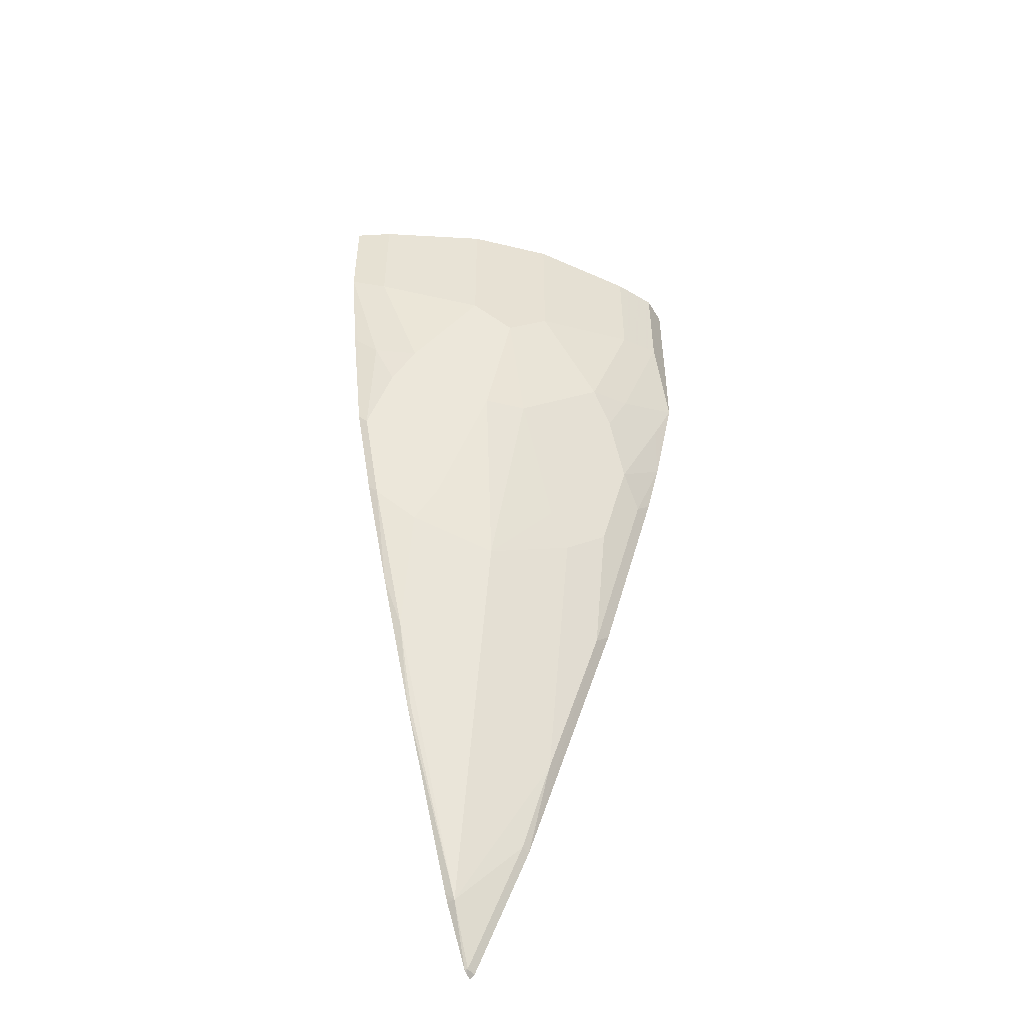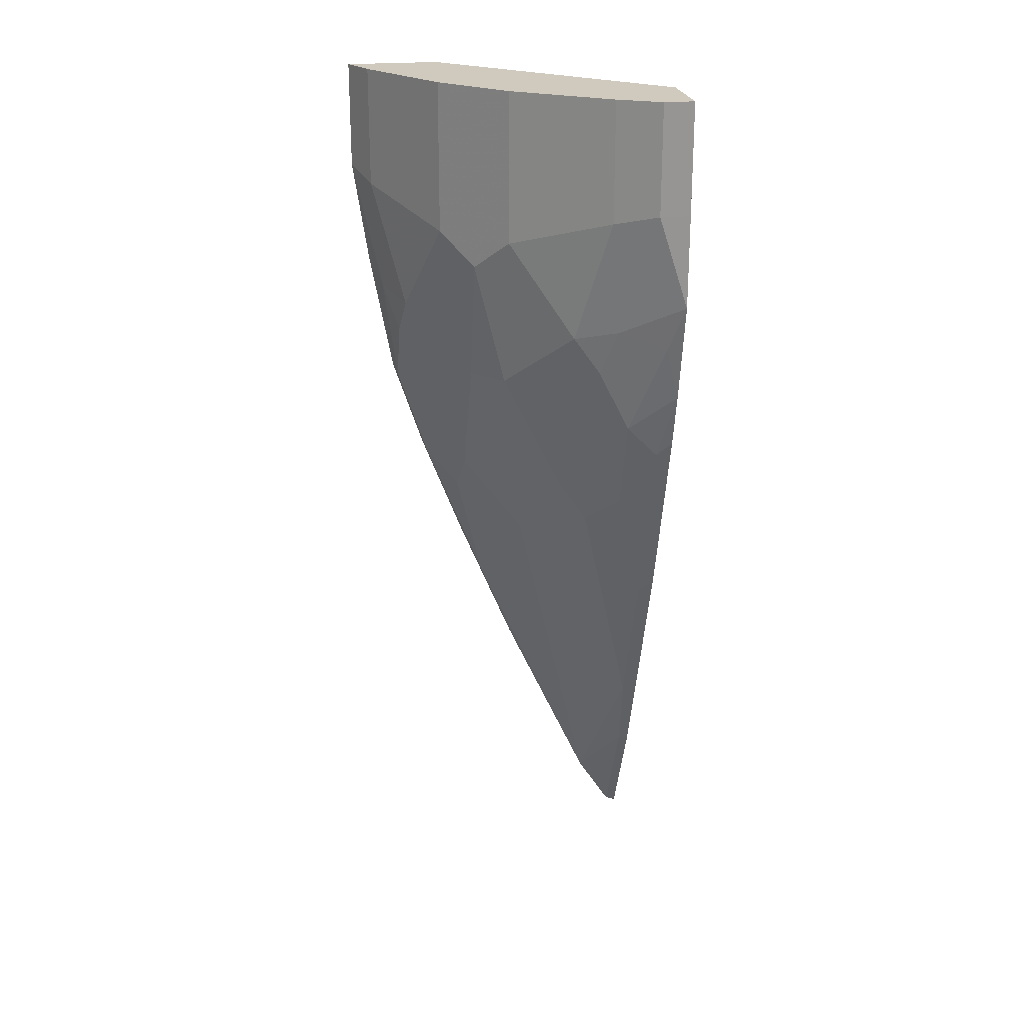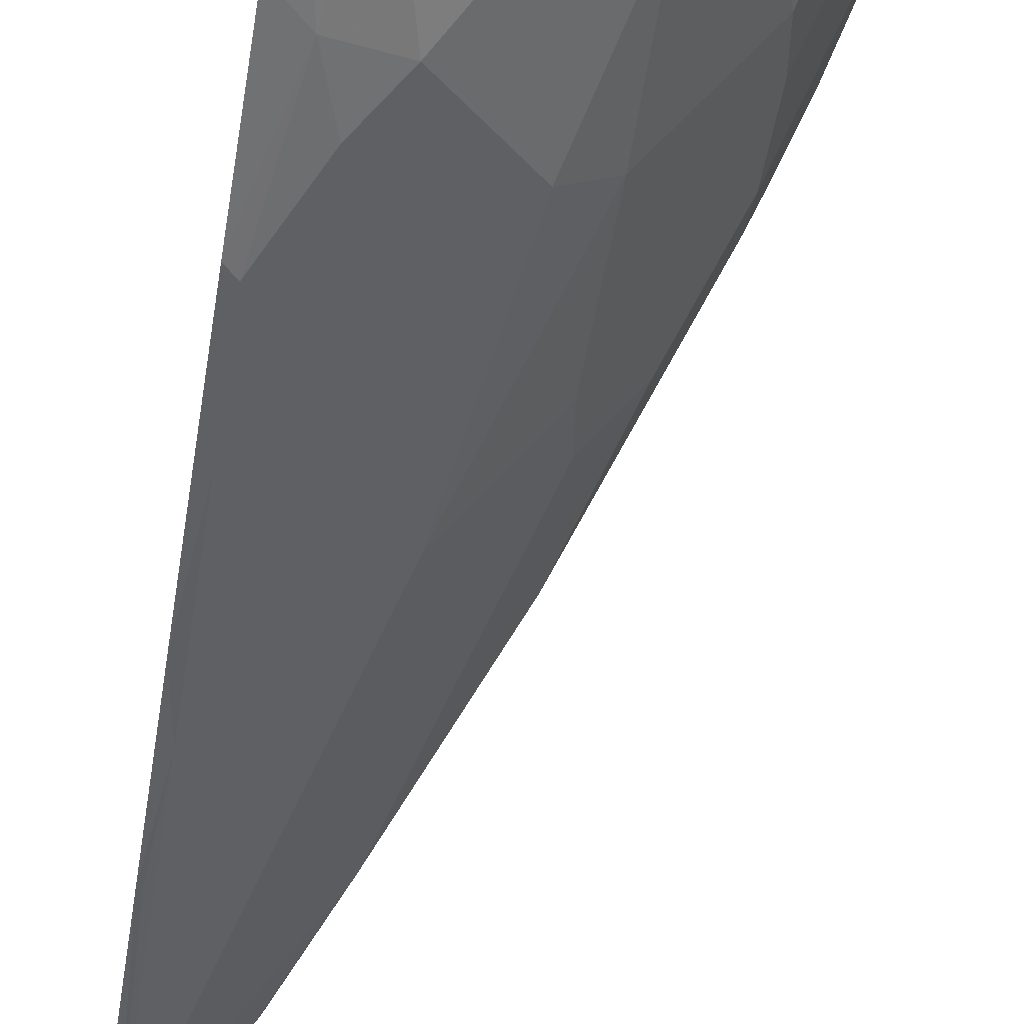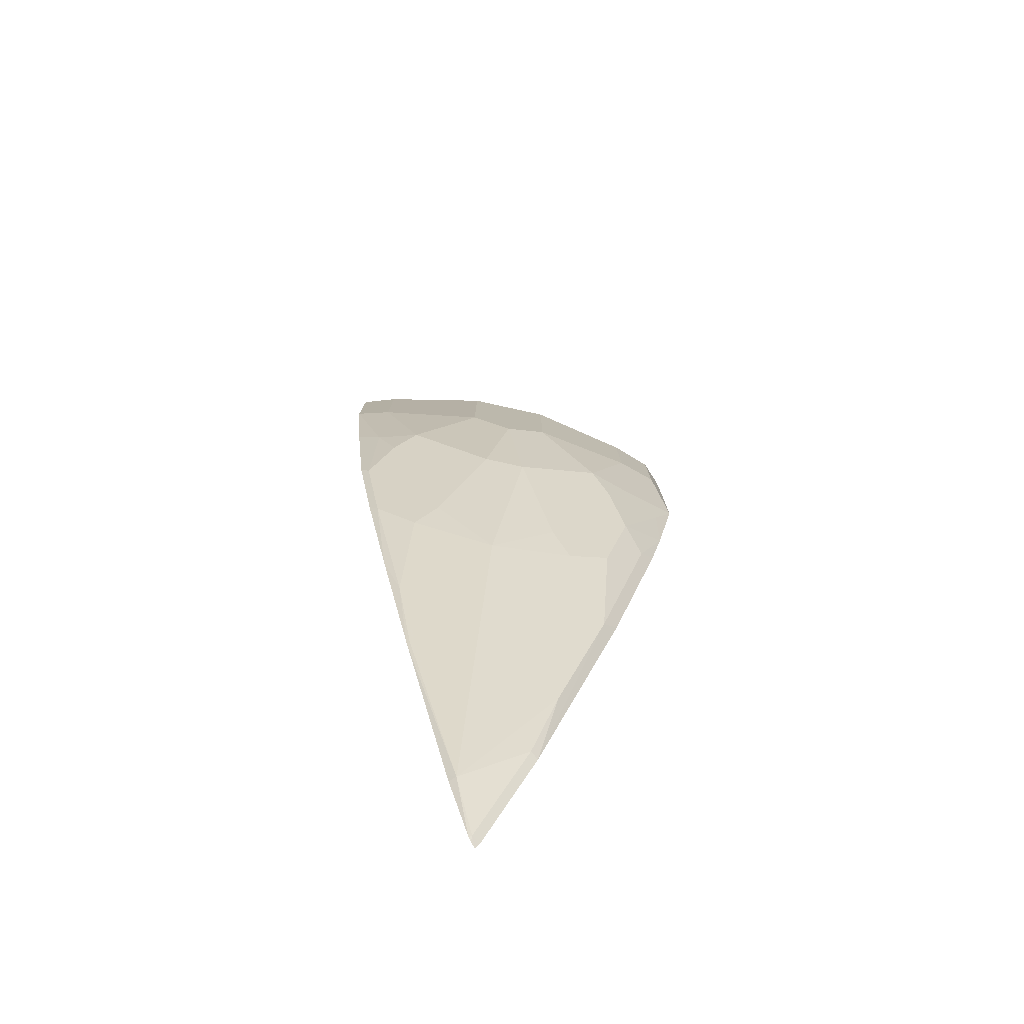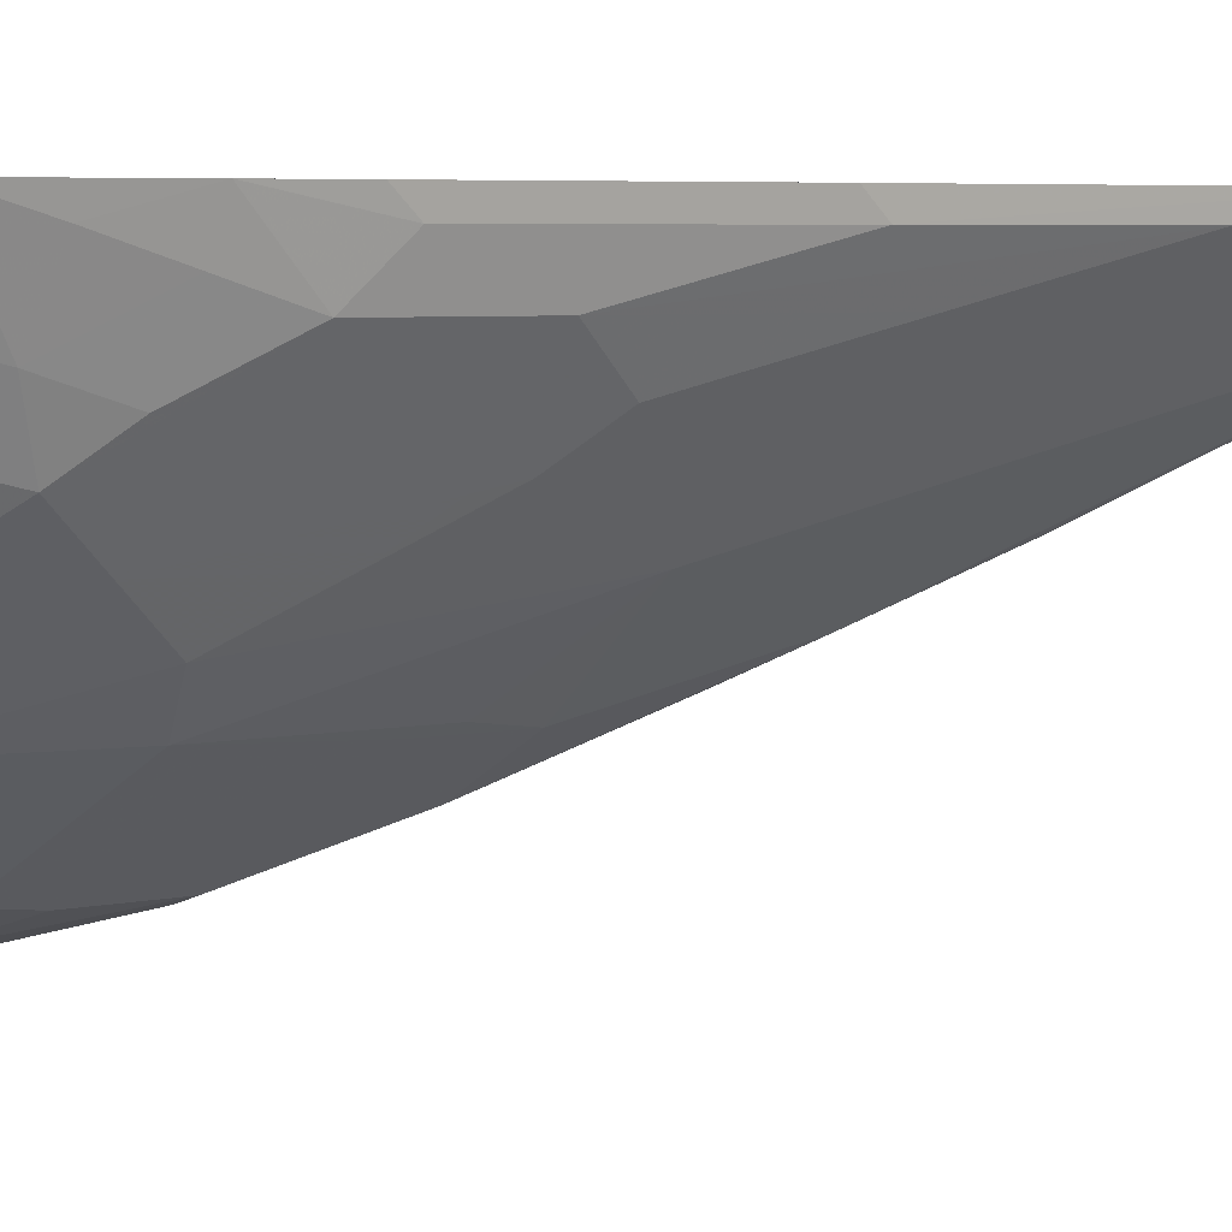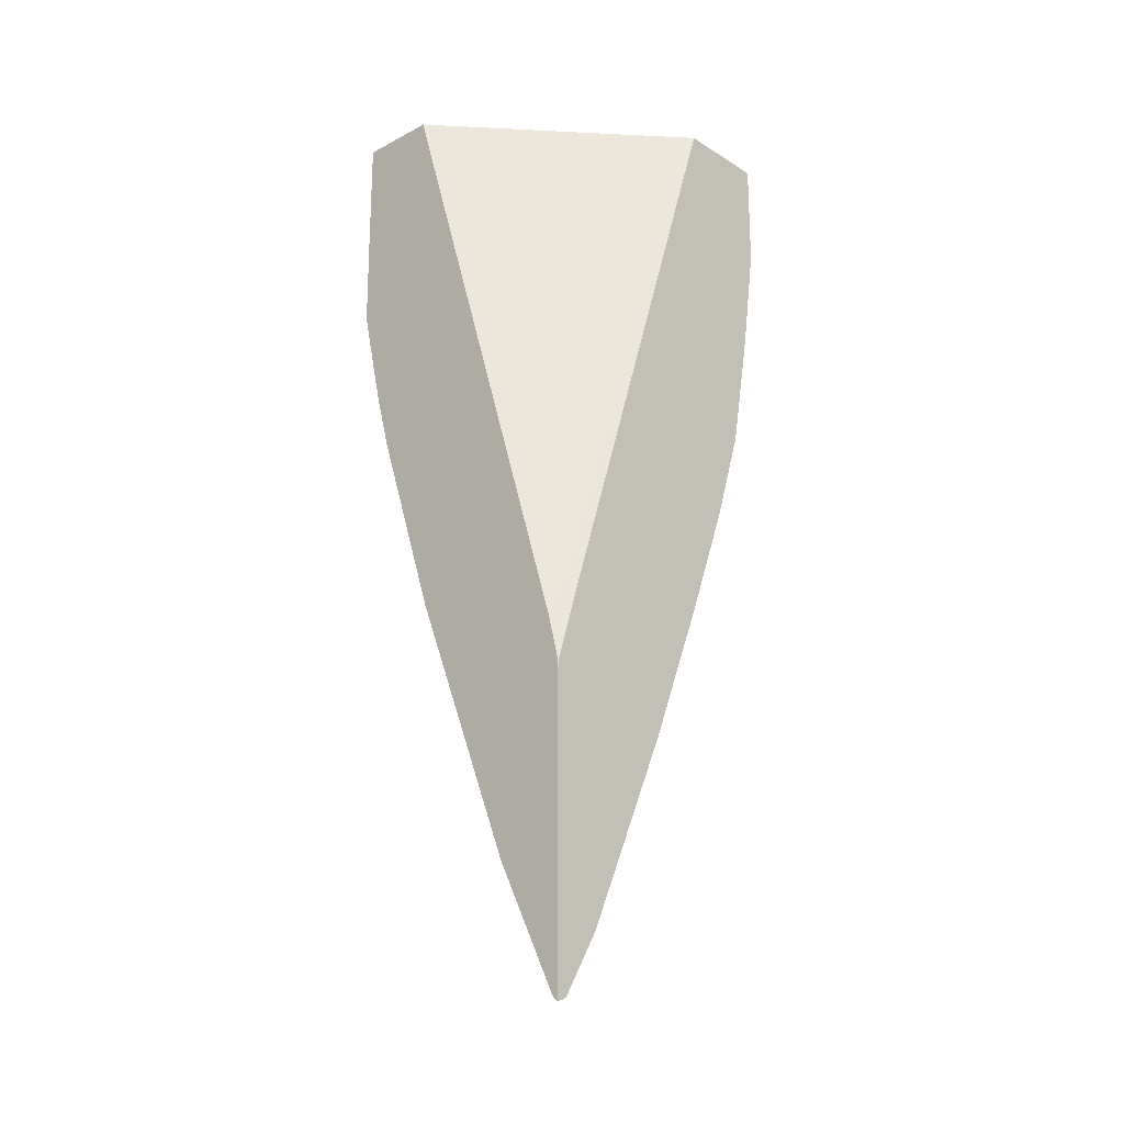
<metadata>
{"format":"obj","ext":"obj","renderer":"f3d","projection":"perspective","resolution":1024,"background":"white","views":[{"elev":-49.4,"azim":-149.9,"up":"+Y"},{"elev":22.9,"azim":-99.1,"up":"+Y"},{"elev":-68.0,"azim":171.0,"up":"+Z"},{"elev":-78.4,"azim":-147.4,"up":"+Y"},{"elev":3.9,"azim":-106.3,"up":"+Z"},{"elev":-21.4,"azim":42.6,"up":"+Y"}]}
</metadata>
<code>
v -0.4594 0.239 -0.2229
v -0.261 0.239 -0.4403
v -0.5391 0.239 -0.2229
v -0.2726 -0.3676 -0.2229
v -0.2696 -0.3329 -0.2379
v -0.261 0.239 -0.5355
v -0.261 -0.3415 -0.2464
v -0.5391 0.239 -0.2537
v -0.5391 0.1268 -0.2229
v -0.2692 -0.3813 -0.2229
v -0.2662 -0.393 -0.2229
v -0.2634 -0.4044 -0.2229
v -0.2612 -0.4131 -0.2229
v -0.296 0.239 -0.518
v -0.261 0.1304 -0.5355
v -0.261 -0.4135 -0.2233
v -0.518 0.239 -0.296
v -0.5391 0.1268 -0.2537
v -0.5387 0.03214 -0.2229
v -0.261 -0.4199 -0.2229
v -0.3911 0.239 -0.4545
v -0.296 0.1163 -0.518
v -0.261 0.0244 -0.5196
v -0.2643 0.02114 -0.518
v -0.2854 -3.05e-05 -0.5074
v -0.4546 0.239 -0.3911
v -0.518 0.1163 -0.296
v -0.4863 -0.01066 -0.3277
v -0.5074 -3.05e-05 -0.2854
v -0.5233 -0.01588 -0.2379
v -0.5149 -0.071 -0.2229
v -0.261 -0.7137 -0.2229
v -0.4228 0.239 -0.4228
v -0.3911 0.08455 -0.4545
v -0.3277 -0.01066 -0.4863
v -0.261 -0.1025 -0.4958
v -0.3013 -0.04759 -0.4915
v -0.2696 -0.111 -0.4915
v -0.4546 0.08455 -0.3911
v -0.4916 -0.04759 -0.3013
v -0.4228 0.05284 -0.4228
v -0.4546 -0.04237 -0.3594
v -0.4281 -0.1745 -0.333
v -0.4598 -0.2062 -0.2696
v -0.481 -0.1005 -0.2907
v -0.4916 -0.111 -0.2696
v -0.5074 -0.06344 -0.2537
v -0.4916 -0.1428 -0.2379
v -0.4991 -0.1278 -0.2229
v -0.2662 -0.7102 -0.2229
v -0.2643 -0.7082 -0.2326
v -0.261 -0.7115 -0.2293
v -0.3911 -0.07407 -0.4228
v -0.296 -0.07407 -0.4863
v -0.333 -0.1745 -0.4281
v -0.261 -0.1976 -0.4641
v -0.2696 -0.2062 -0.4598
v -0.4228 -0.07407 -0.3911
v -0.4228 -0.1375 -0.3594
v -0.4228 -0.2009 -0.3277
v -0.4281 -0.2378 -0.3013
v -0.3964 -0.3647 -0.2696
v -0.3647 -0.4915 -0.2379
v -0.4281 -0.3329 -0.2379
v -0.4673 -0.2229 -0.2229
v -0.3297 -0.5833 -0.2229
v -0.261 -0.7088 -0.2332
v -0.296 -0.6448 -0.2326
v -0.2696 -0.6501 -0.2696
v -0.3277 -0.2009 -0.4228
v -0.3647 -0.2695 -0.3647
v -0.3013 -0.2378 -0.4281
v -0.261 -0.3123 -0.4196
v -0.2696 -0.3647 -0.3964
v -0.3013 -0.5233 -0.3013
v -0.3277 -0.5814 -0.2326
v -0.4356 -0.3179 -0.2229
v -0.261 -0.6501 -0.2696
v -0.261 -0.6415 -0.2739
v -0.2643 -0.4545 -0.3594
v -0.261 -0.4552 -0.3601
f 36 57 38
f 42 59 43
f 37 38 54
f 38 57 54
f 41 53 58
f 41 58 42
f 42 58 59
f 43 59 60
f 44 64 48
f 44 48 46
f 44 46 45
f 44 60 61
f 44 61 62
f 44 62 63
f 44 63 64
f 36 56 57
f 43 60 44
f 35 55 53
f 28 42 43
f 35 37 54
f 48 65 49
f 28 43 44
f 28 44 45
f 28 45 46
f 28 46 40
f 29 40 46
f 29 46 47
f 35 54 55
f 29 47 30
f 31 47 46
f 31 46 48
f 31 48 49
f 32 50 51
f 32 51 52
f 34 35 53
f 34 53 41
f 30 47 31
f 48 64 65
f 70 72 71
f 50 68 51
f 63 66 64
f 64 66 77
f 64 77 65
f 66 76 68
f 67 69 78
f 68 76 69
f 69 79 78
f 63 76 66
f 69 75 72
f 69 74 80
f 69 80 81
f 69 81 79
f 28 41 42
f 71 72 75
f 73 81 74
f 74 81 80
f 69 72 74
f 63 69 76
f 63 75 69
f 62 71 75
f 51 67 52
f 51 68 69
f 51 69 67
f 53 55 70
f 53 70 71
f 53 71 58
f 54 57 55
f 55 57 72
f 55 72 70
f 56 73 57
f 57 73 74
f 57 74 72
f 58 71 59
f 59 71 60
f 60 71 61
f 61 71 62
f 62 75 63
f 50 66 68
f 28 39 41
f 26 41 39
f 27 39 28
f 1 12 11
f 1 11 10
f 1 10 4
f 1 4 5
f 1 5 2
f 2 5 7
f 2 7 16
f 1 13 12
f 2 16 20
f 2 32 52
f 2 52 67
f 2 67 78
f 2 78 79
f 2 79 81
f 2 81 73
f 2 73 56
f 2 20 32
f 2 56 36
f 1 20 13
f 1 50 32
f 1 2 6
f 1 6 14
f 1 14 21
f 28 40 29
f 1 33 26
f 1 26 17
f 1 17 8
f 1 32 20
f 1 8 3
f 1 9 19
f 1 19 31
f 1 31 49
f 1 49 65
f 1 65 77
f 1 77 66
f 1 66 50
f 1 3 9
f 2 36 23
f 1 21 33
f 2 15 6
f 17 39 27
f 18 27 28
f 18 28 29
f 18 29 19
f 19 29 30
f 19 30 31
f 21 34 41
f 17 26 39
f 21 41 33
f 22 35 34
f 23 36 24
f 24 36 25
f 25 37 35
f 25 36 38
f 26 33 41
f 2 23 15
f 22 25 35
f 15 25 22
f 25 38 37
f 15 23 24
f 15 24 25
f 4 10 5
f 5 10 11
f 5 11 12
f 5 12 13
f 5 13 7
f 6 15 22
f 3 18 9
f 7 13 16
f 14 34 21
f 6 22 14
f 14 22 34
f 3 8 18
f 9 18 19
f 8 27 18
f 8 17 27
f 13 20 16

</code>
